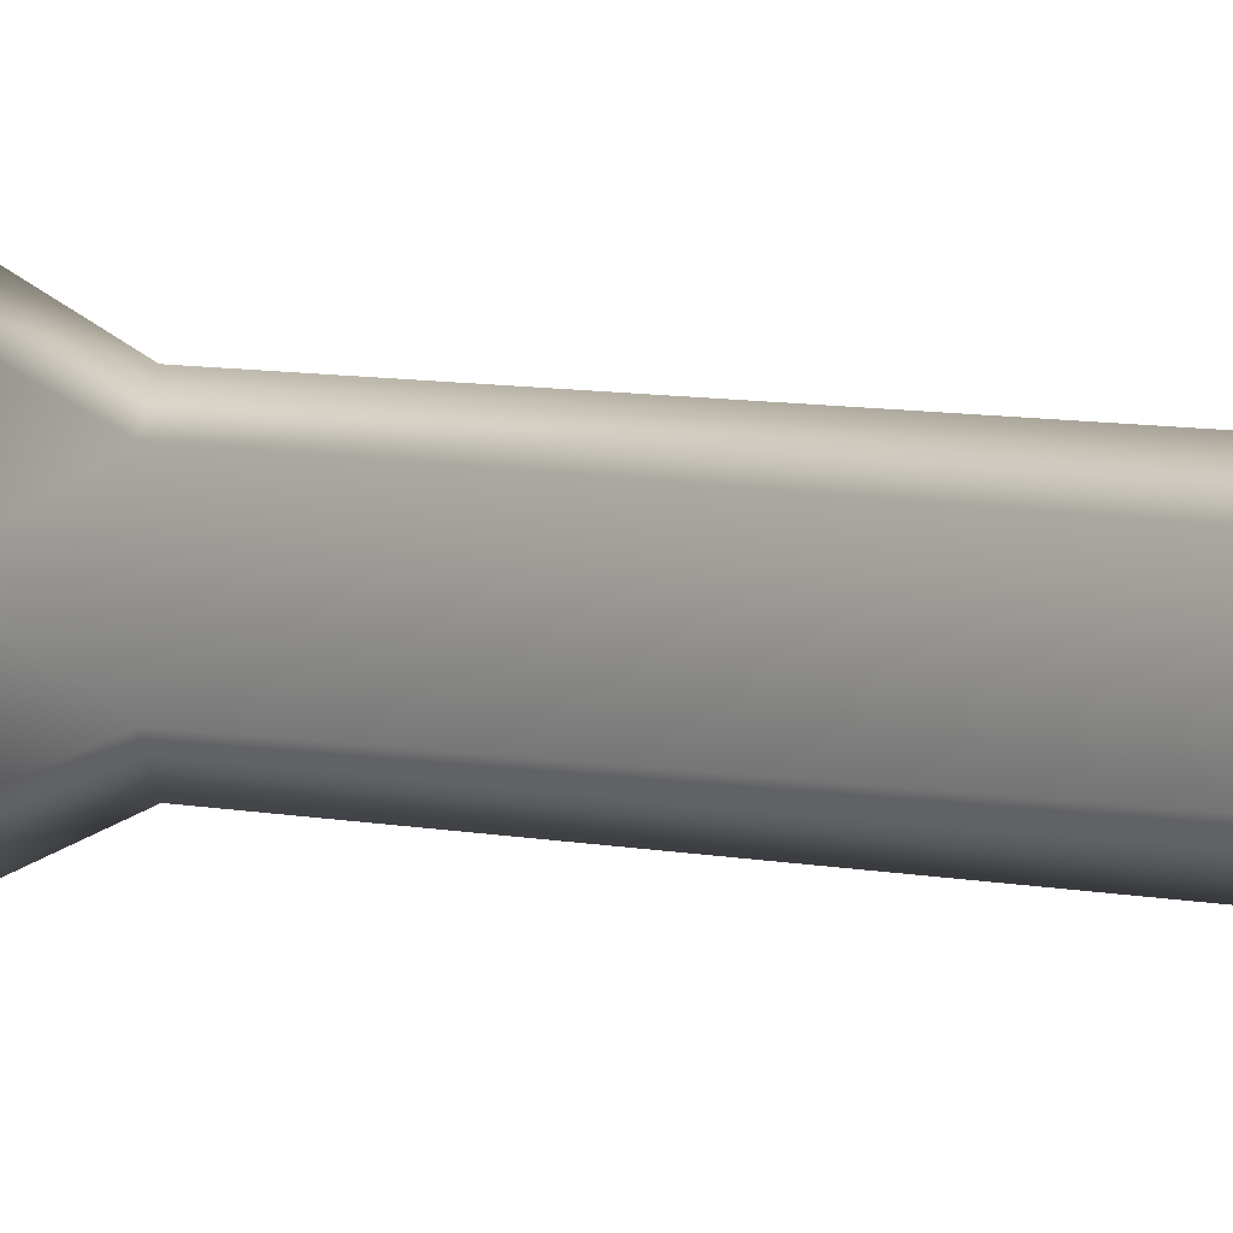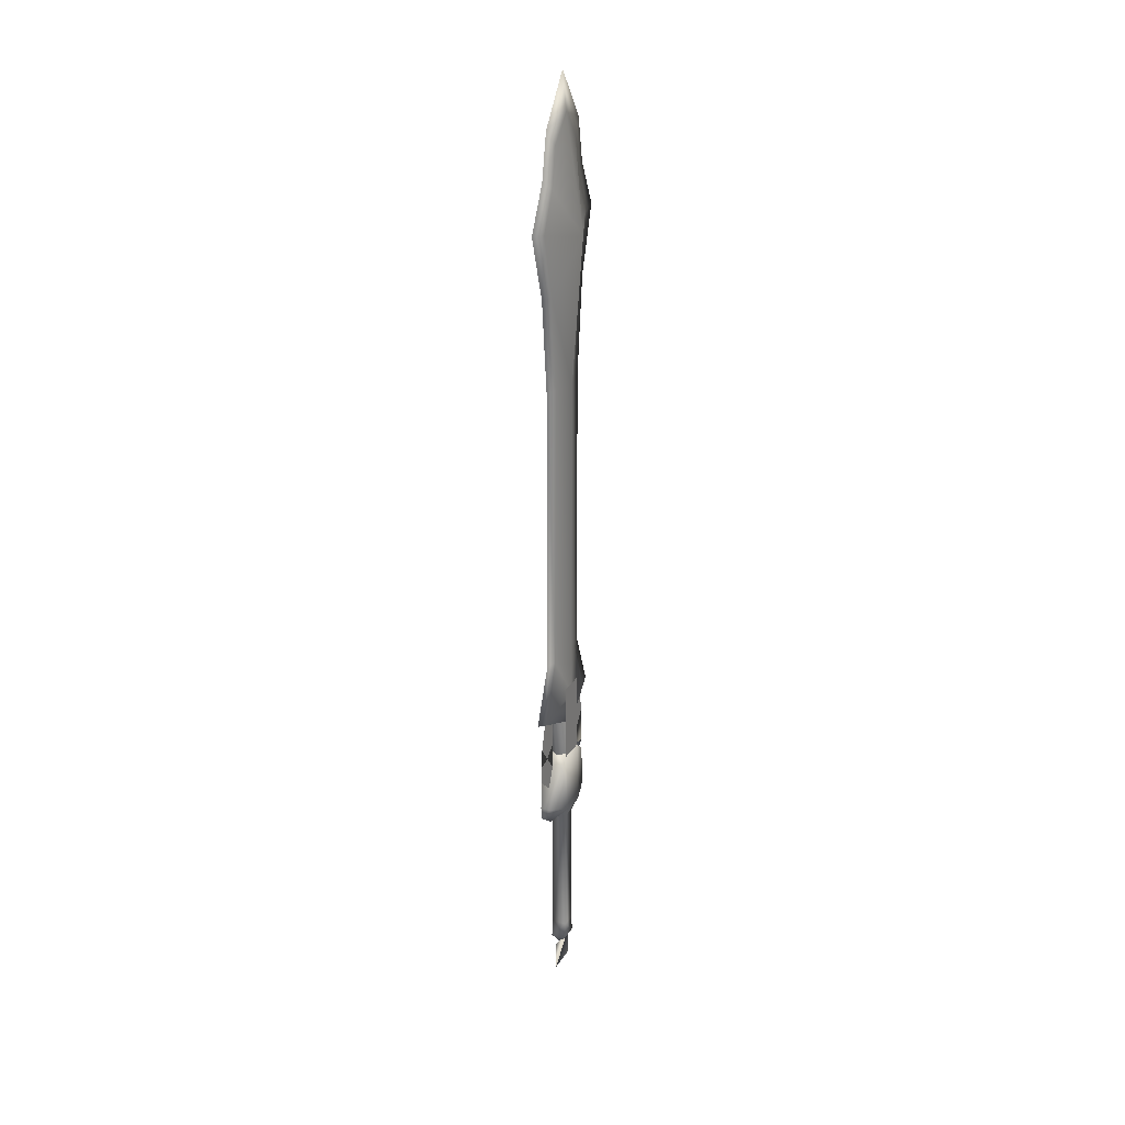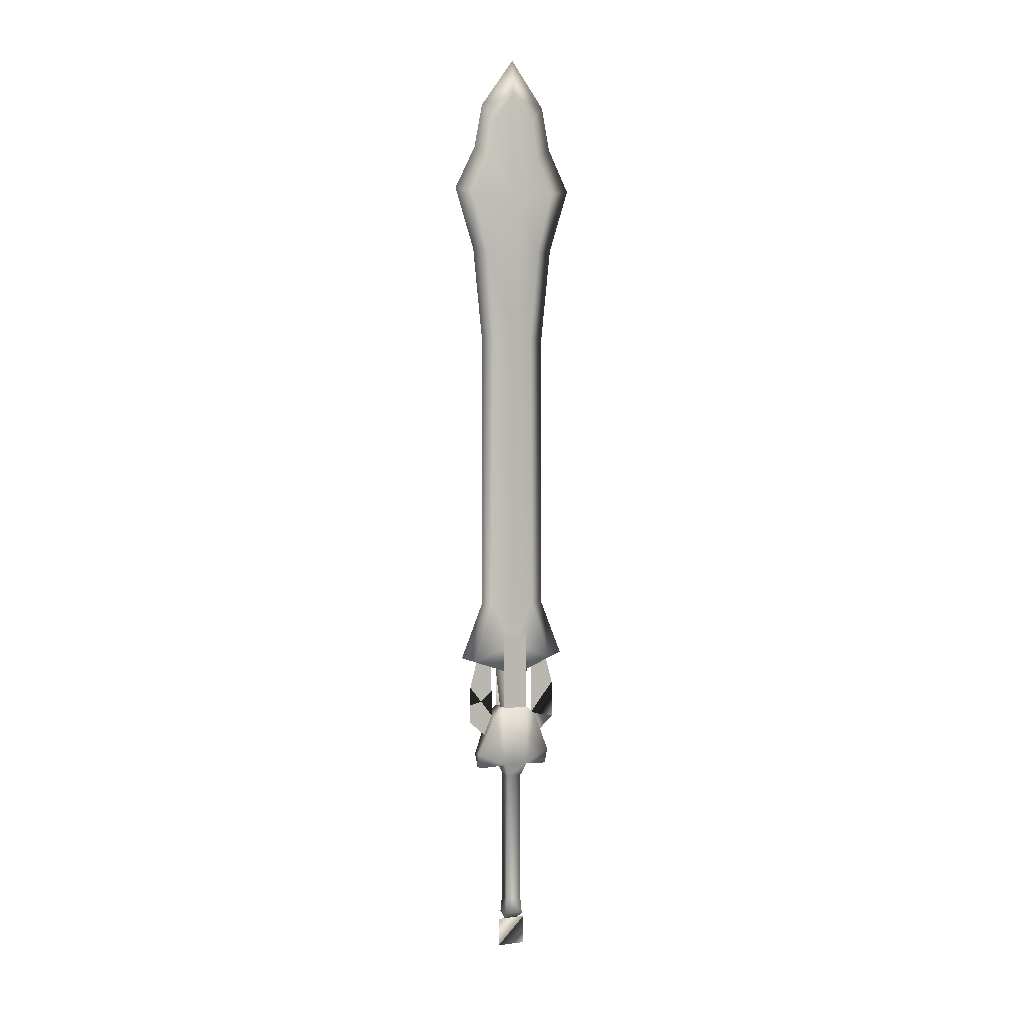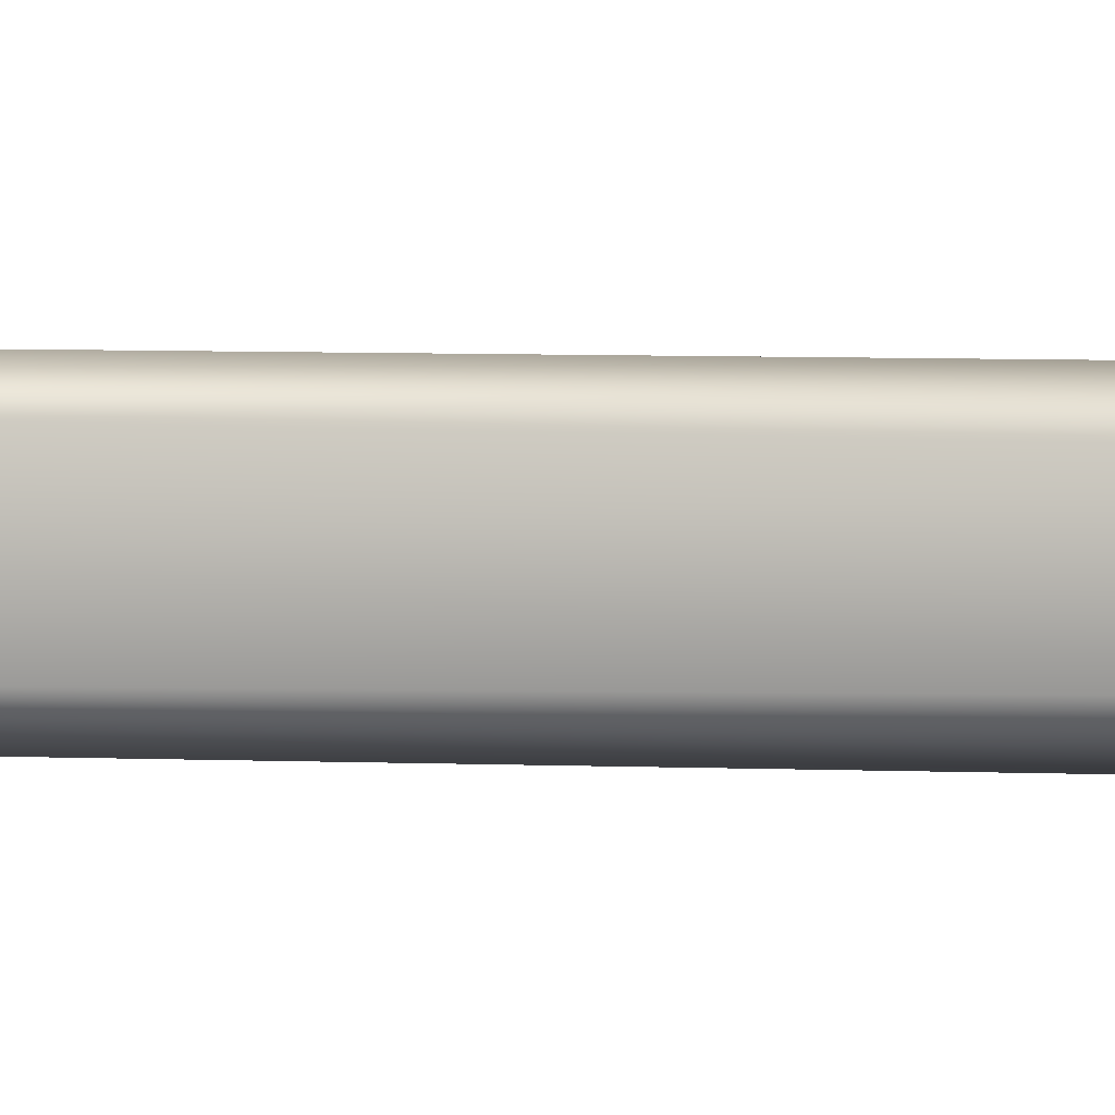
<metadata>
{"format":"obj","ext":"obj","renderer":"f3d","projection":"perspective","resolution":1024,"background":"white","views":[{"elev":4.9,"azim":-46.8,"up":"+Y"},{"elev":25.4,"azim":24.9,"up":"+Z"},{"elev":5.0,"azim":67.4,"up":"+Z"},{"elev":4.4,"azim":-79.4,"up":"+Y"}]}
</metadata>
<code>
o Model001_7_mat0_0_0_0
v -0.00333 -0.03399 1.244
v -0.03111 0.008787 1.17
v -0.00333 -0.05991 1.185
v -0.00333 -0.03628 1.089
v -0.01467 0.008477 0.9455
v -0.003331 -0.02318 0.9456
v -0.01467 0.007839 0.4833
v -0.003331 -0.02712 0.4987
v -0.01467 0.007769 0.4324
v -0.003331 -0.06116 0.4051
v -0.0141 -0.003016 0.3851
v 0.005381 -0.06116 0.4051
v 0.01615 -0.003016 0.3851
v 0.01615 0.01842 0.385
v -0.0141 0.01842 0.385
v 0.005381 0.07662 0.405
v -0.003331 0.07662 0.405
v -0.003331 0.04284 0.4986
v -0.003331 0.04014 0.9455
v -0.00333 0.05363 1.089
v -0.00333 0.07753 1.185
v -0.00333 0.05177 1.244
v 0.005381 0.05177 1.244
v 0.03316 0.008787 1.17
v 0.005381 0.07753 1.185
v 0.005381 0.05363 1.089
v 0.01672 0.008477 0.9455
v 0.005381 0.04014 0.9455
v 0.01672 0.007839 0.4833
v 0.005381 0.04284 0.4986
v 0.01672 0.007769 0.4324
v 0.005381 0.07662 0.405
v 0.01615 0.01842 0.385
v 0.01615 -0.003016 0.3851
v 0.005381 -0.06116 0.4051
v 0.005381 -0.02712 0.4987
v 0.005381 -0.02318 0.9456
v 0.005381 -0.03628 1.089
v 0.005381 -0.05991 1.185
v 0.005381 -0.03399 1.244
v 0.005381 -0.02427 1.302
v 0.006696 0.009026 1.343
v 0.005381 0.04221 1.302
v -0.00333 0.04221 1.302
v -0.004645 0.009026 1.343
v -0.00333 -0.02427 1.302
v 0.001025 -0.08192 0.4122
v 0.001025 -0.04598 0.5022
v -0.003331 -0.06116 0.4051
v -0.003331 -0.02712 0.4987
v 0.001025 -0.0452 0.9456
v -0.003331 -0.02318 0.9456
v 0.001025 -0.06021 1.092
v -0.00333 -0.03628 1.089
v -0.00333 -0.05991 1.185
v 0.005381 -0.05991 1.185
v 0.005381 -0.03628 1.089
v 0.005381 -0.02318 0.9456
v 0.005381 -0.02712 0.4987
v 0.005381 -0.06116 0.4051
v 0.001025 0.0974 0.4119
v 0.001025 0.06171 0.5021
v 0.005381 0.07662 0.405
v 0.005381 0.04284 0.4986
v 0.001025 0.06216 0.9455
v 0.005381 0.04014 0.9455
v 0.001025 0.07757 1.092
v 0.005381 0.05363 1.089
v -0.003331 0.04014 0.9455
v -0.003331 0.04284 0.4986
v -0.003331 0.07662 0.405
v 0.006696 0.009026 1.343
v 0.005381 0.04221 1.302
v 0.001025 0.06268 1.326
v 0.001025 0.07539 1.258
v 0.005381 0.05177 1.244
v 0.005381 0.07753 1.185
v -0.004645 0.009026 1.343
v -0.00333 -0.02427 1.302
v 0.001025 -0.04468 1.326
v 0.001025 -0.05757 1.258
v -0.00333 -0.03399 1.244
v -0.00333 0.07753 1.185
v 0.001025 0.1087 1.191
v -0.00333 0.05177 1.244
v -0.00333 0.04221 1.302
v 0.001025 0.009106 1.401
v 0.005381 -0.02427 1.302
v 0.005381 -0.03399 1.244
v 0.001025 -0.09107 1.191
v 0.005381 0.07662 0.405
v 0.005381 -0.06116 0.4051
v -0.00333 0.05363 1.089
v -0.0141 0.01834 0.3249
v -0.0141 -0.003099 0.3249
v -0.0141 -0.003016 0.3851
v 0.001025 -0.02121 0.3913
v 0.001025 -0.01315 0.325
v 0.01615 -0.003099 0.3249
v 0.01615 0.01834 0.3249
v 0.01615 -0.003016 0.3851
v -0.0141 0.01834 0.3249
v 0.001025 0.03663 0.3913
v 0.001025 0.0284 0.3249
v 0.01615 0.01834 0.3249
v -0.0141 0.01834 0.3249
v -0.0141 0.01842 0.385
v 0.01615 0.01834 0.3249
v 0.01615 0.01842 0.385
v 0.008915 -0.05144 0.2233
v 0.008915 -0.05564 0.2468
v -0.006865 -0.05144 0.2233
v -0.006865 -0.05564 0.2468
v 0.01828 -0.02796 0.3122
v -0.01623 -0.02796 0.3122
v -0.01623 -0.01315 0.325
v -0.01878 -0.01254 0.2282
v -0.01878 0.02751 0.2281
v -0.01081 0.01913 -0.006132
v -0.01064 0.02208 -0.03337
v -0.01081 -0.004803 -0.006099
v -0.01064 -0.007832 -0.03333
v 0.001025 0.01899 -0.04369
v 0.001025 -0.004771 -0.04366
v 0.0127 -0.007832 -0.03333
v 0.01286 -0.004803 -0.006099
v -0.01081 -0.004508 0.2074
v -0.01081 -0.004803 -0.006099
v -0.01081 0.01913 -0.006132
v -0.01081 0.01942 0.2073
v 0.01286 0.01913 -0.006132
v 0.01286 0.01942 0.2073
v 0.008915 -0.05564 0.2468
v 0.02083 -0.01254 0.2282
v 0.01828 -0.02796 0.3122
v 0.01828 -0.01315 0.325
v 0.02083 0.02751 0.2281
v 0.01828 0.0284 0.3249
v 0.01828 0.04317 0.3121
v -0.01623 0.0284 0.3249
v 0.01828 0.04317 0.3121
v -0.01623 0.04317 0.3121
v -0.006865 0.07067 0.2466
v 0.008915 0.07067 0.2466
v -0.006865 0.0664 0.2232
v 0.008915 0.0664 0.2232
v -0.01081 0.01942 0.2073
v -0.01081 -0.004508 0.2074
v -0.01878 0.02751 0.2281
v -0.01878 -0.01254 0.2282
v 0.01286 -0.004508 0.2074
v 0.02083 -0.01254 0.2282
v 0.0127 0.02208 -0.03337
v 0.01286 -0.004803 -0.006099
v 0.01286 0.01913 -0.006132
v 0.001025 0.01899 -0.04369
v -0.01064 0.02208 -0.03337
v 0.0127 0.02208 -0.03337
v 0.01286 0.01913 -0.006132
v -0.01081 0.01913 -0.006132
v 0.01286 -0.004803 -0.006099
v 0.0127 -0.007832 -0.03333
v 0.001025 -0.004771 -0.04366
v 0.008915 -0.05144 0.2233
v -0.006865 0.0664 0.2232
v -0.006865 0.07067 0.2466
v -0.01623 0.04317 0.3121
v -0.01623 0.0284 0.3249
v 0.008915 0.07067 0.2466
v 0.008915 0.0664 0.2232
v 0.008915 0.0664 0.2232
v -0.01878 0.02751 0.2281
v 0.02083 0.02751 0.2281
v 0.01286 0.01942 0.2073
v 0.02083 0.02751 0.2281
v 0.01286 -0.004508 0.2074
v 0.02083 -0.01254 0.2282
v 0.01286 -0.004803 -0.006099
v 0.01286 0.01913 -0.006132
v 0.01286 -0.004508 0.2074
v 0.01286 0.01942 0.2073
v -0.01081 0.01942 0.2073
v -0.01878 0.02751 0.2281
v 0.01286 0.01942 0.2073
v 0.02083 0.02751 0.2281
v 0.01828 0.0284 0.3249
v -0.01623 0.0284 0.3249
v 0.01828 -0.01315 0.325
v -0.01623 -0.01315 0.325
v 0.008915 -0.05144 0.2233
v 0.02083 -0.01254 0.2282
v 0.01286 -0.004508 0.2074
v 0.01828 0.0284 0.3249
v 0.01828 -0.01315 0.325
v 0.001025 -0.05584 0.4039
v 0.001025 -0.06687 0.3609
v 0.001025 -0.02918 0.3947
v 0.001025 -0.02821 0.3108
v 0.001025 0.0713 0.4037
v 0.001025 0.08221 0.3607
v 0.001025 0.04461 0.3946
v 0.001025 0.04342 0.3107
v 0.001025 0.08321 0.3015
v 0.001025 0.05675 0.2782
v 0.001025 -0.06803 0.3017
v 0.001025 0.03021 -0.04371
v 0.001025 -0.01605 -0.09012
v 0.001025 0.03015 -0.09018
v 0.001025 -0.01599 -0.04364
v 0.001025 -0.04164 0.2784
v -0.01525 0.0284 0.3249
v -0.01525 -0.01298 0.4485
v -0.01525 0.02857 0.4484
v -0.01525 -0.01315 0.325
v 0.0173 0.02857 0.4484
v 0.0173 0.0284 0.3249
v 0.0173 -0.01298 0.4485
v 0.0173 -0.01315 0.325
f 1 2 3
f 3 2 4
f 2 5 4
f 4 5 6
f 5 7 6
f 6 7 8
f 7 9 8
f 8 9 10
f 9 11 10
f 10 11 12
f 11 13 12
f 14 15 16
f 16 15 17
f 15 9 17
f 17 9 18
f 9 7 18
f 18 7 19
f 7 5 19
f 19 5 20
f 5 2 20
f 20 2 21
f 2 22 21
f 23 24 25
f 25 24 26
f 24 27 26
f 26 27 28
f 27 29 28
f 28 29 30
f 29 31 30
f 30 31 32
f 31 33 32
f 34 31 35
f 35 31 36
f 31 29 36
f 36 29 37
f 29 27 37
f 37 27 38
f 27 24 38
f 38 24 39
f 24 40 39
f 9 15 11
f 11 15 13
f 15 14 13
f 40 24 41
f 41 24 42
f 24 43 42
f 44 2 45
f 45 2 46
f 2 1 46
f 33 31 34
f 44 22 2
f 23 43 24
f 47 48 49
f 49 48 50
f 48 51 50
f 50 51 52
f 51 53 52
f 52 53 54
f 53 55 54
f 56 53 57
f 57 53 58
f 53 51 58
f 58 51 59
f 51 48 59
f 59 48 60
f 48 47 60
f 61 62 63
f 63 62 64
f 62 65 64
f 64 65 66
f 65 67 66
f 66 67 68
f 67 65 69
f 69 65 70
f 65 62 70
f 70 62 71
f 62 61 71
f 72 73 74
f 74 73 75
f 73 76 75
f 75 76 77
f 78 79 80
f 80 79 81
f 79 82 81
f 81 82 55
f 67 83 84
f 84 83 75
f 83 85 75
f 75 85 86
f 86 78 74
f 74 78 87
f 78 80 87
f 74 87 72
f 72 87 80
f 80 81 88
f 88 81 89
f 81 56 89
f 84 77 67
f 67 77 68
f 53 56 90
f 91 71 61
f 49 92 47
f 81 55 90
f 75 77 84
f 88 72 80
f 75 86 74
f 55 53 90
f 56 81 90
f 67 69 93
f 83 67 93
f 94 95 96
f 96 95 97
f 95 98 97
f 97 98 99
f 100 101 99
f 99 101 97
f 102 103 104
f 104 103 105
f 106 96 107
f 108 103 109
f 101 108 109
f 103 106 107
f 110 111 112
f 112 111 113
f 111 114 113
f 113 114 115
f 114 116 115
f 115 116 117
f 116 118 117
f 119 120 121
f 121 120 122
f 120 123 122
f 122 123 124
f 123 125 124
f 126 127 128
f 128 127 129
f 127 130 129
f 129 130 131
f 130 132 131
f 133 134 135
f 135 134 136
f 134 137 136
f 136 137 138
f 137 139 138
f 140 141 142
f 142 141 143
f 141 144 143
f 143 144 145
f 144 146 145
f 147 148 149
f 149 148 150
f 148 151 150
f 150 151 152
f 123 153 125
f 125 153 154
f 153 155 154
f 156 157 158
f 158 157 159
f 157 160 159
f 121 122 161
f 161 122 162
f 122 163 162
f 115 117 113
f 113 117 112
f 117 164 112
f 165 118 166
f 166 118 167
f 118 168 167
f 139 137 169
f 169 137 170
f 145 171 172
f 172 171 173
f 174 175 176
f 176 175 177
f 178 179 180
f 180 179 181
f 182 183 184
f 184 183 185
f 186 187 188
f 188 187 189
f 134 133 190
f 118 116 168
f 164 117 191
f 127 126 192
f 141 140 193
f 116 114 194
f 195 196 197
f 197 196 198
f 199 200 201
f 201 200 202
f 202 203 204
f 203 200 202
f 205 196 198
f 206 207 208
f 209 206 207
f 210 205 198
f 211 212 213
f 214 211 212
f 215 216 217
f 218 217 216

</code>
